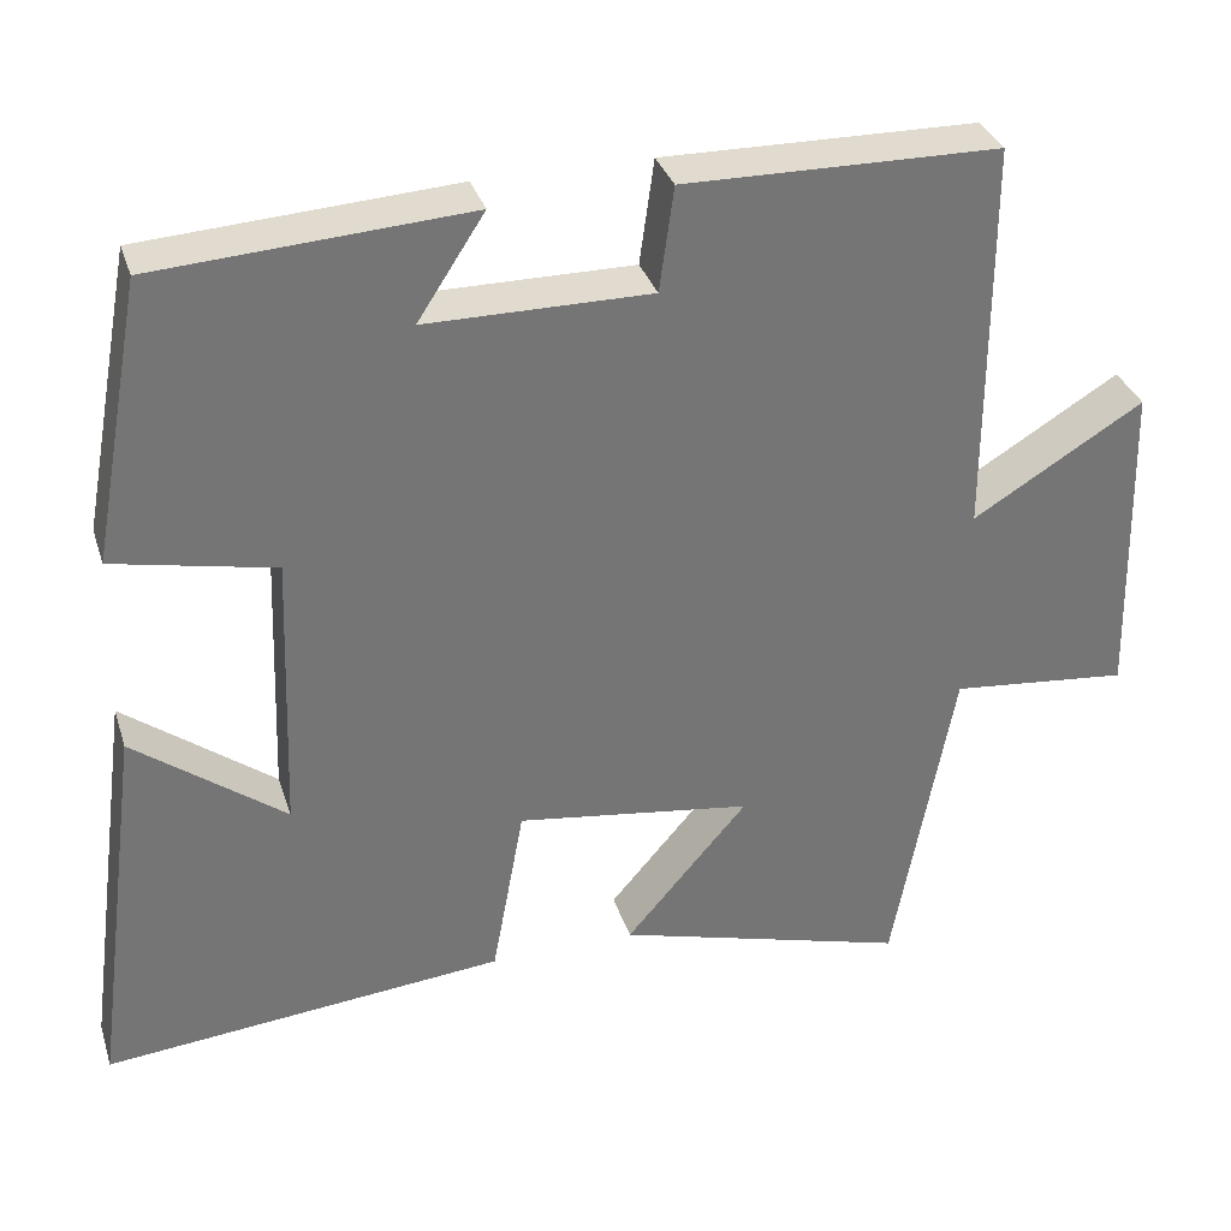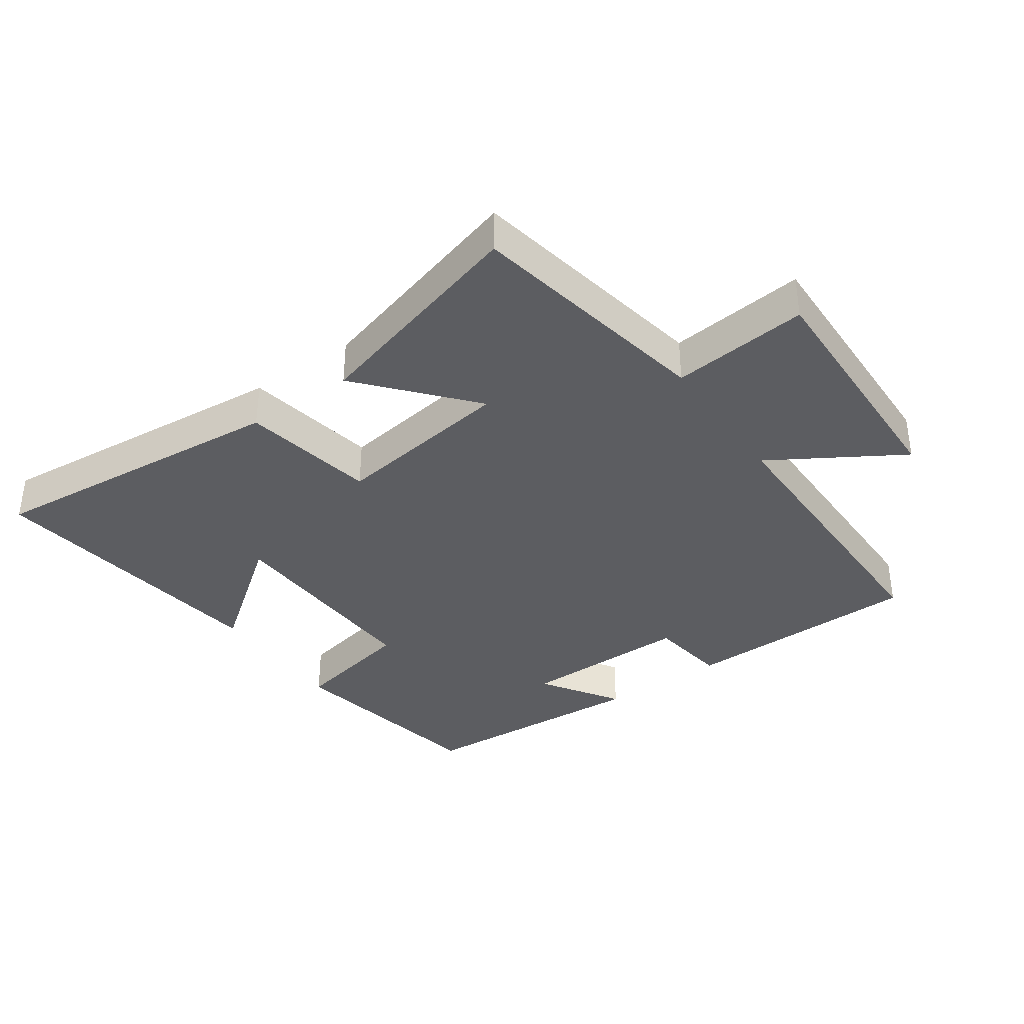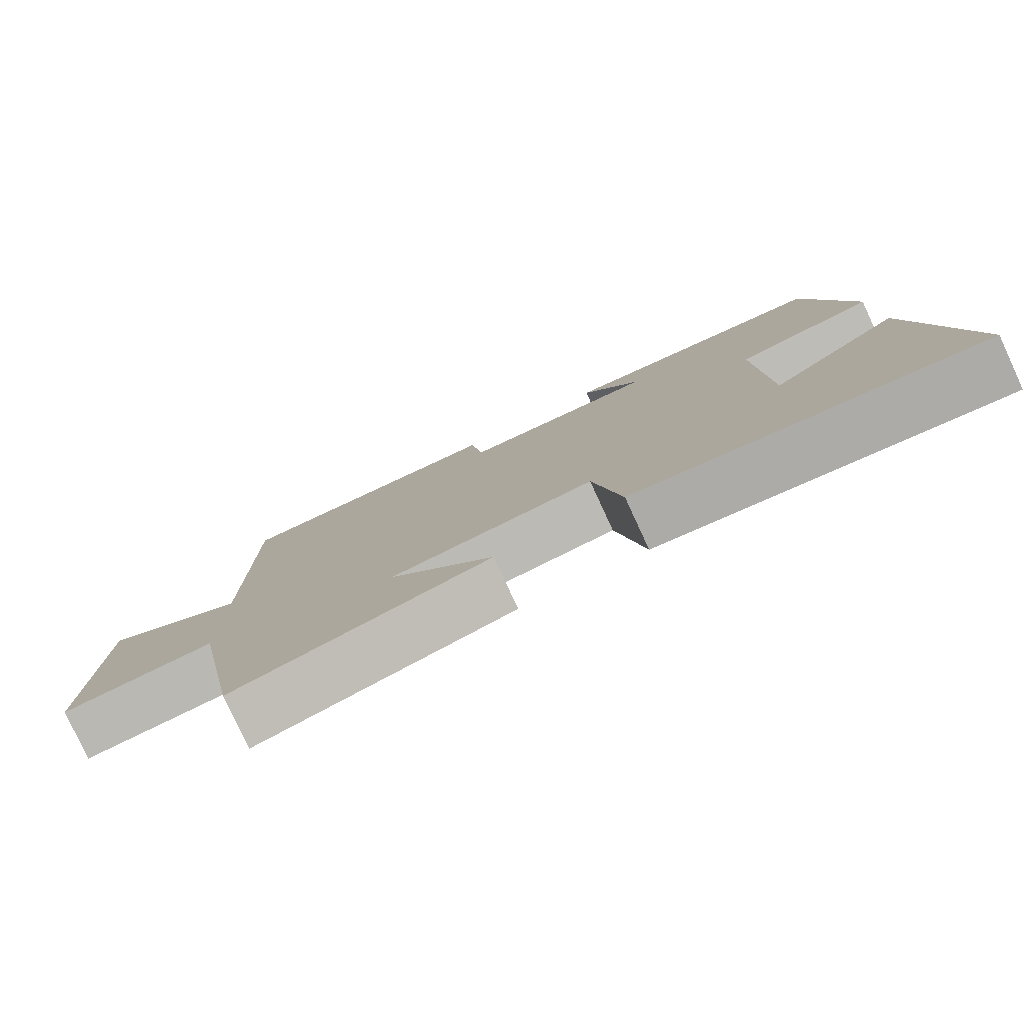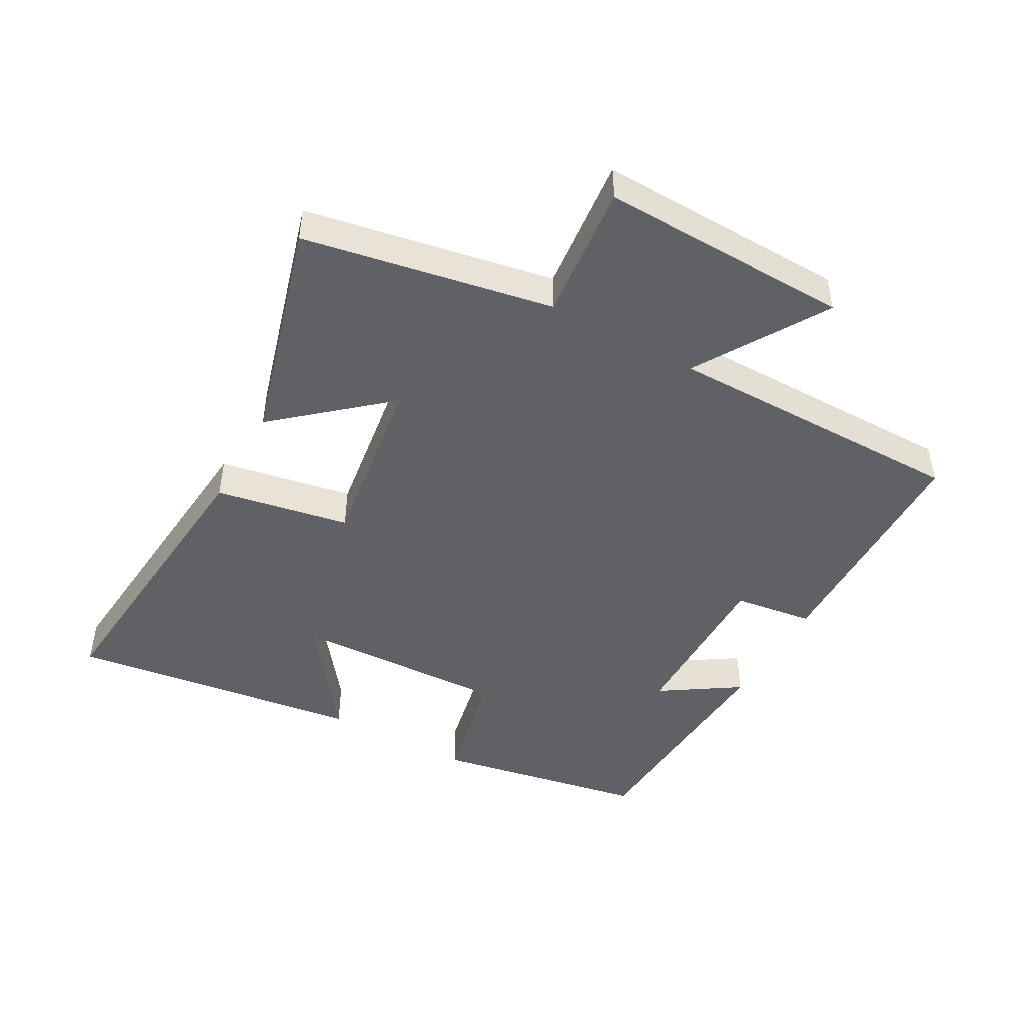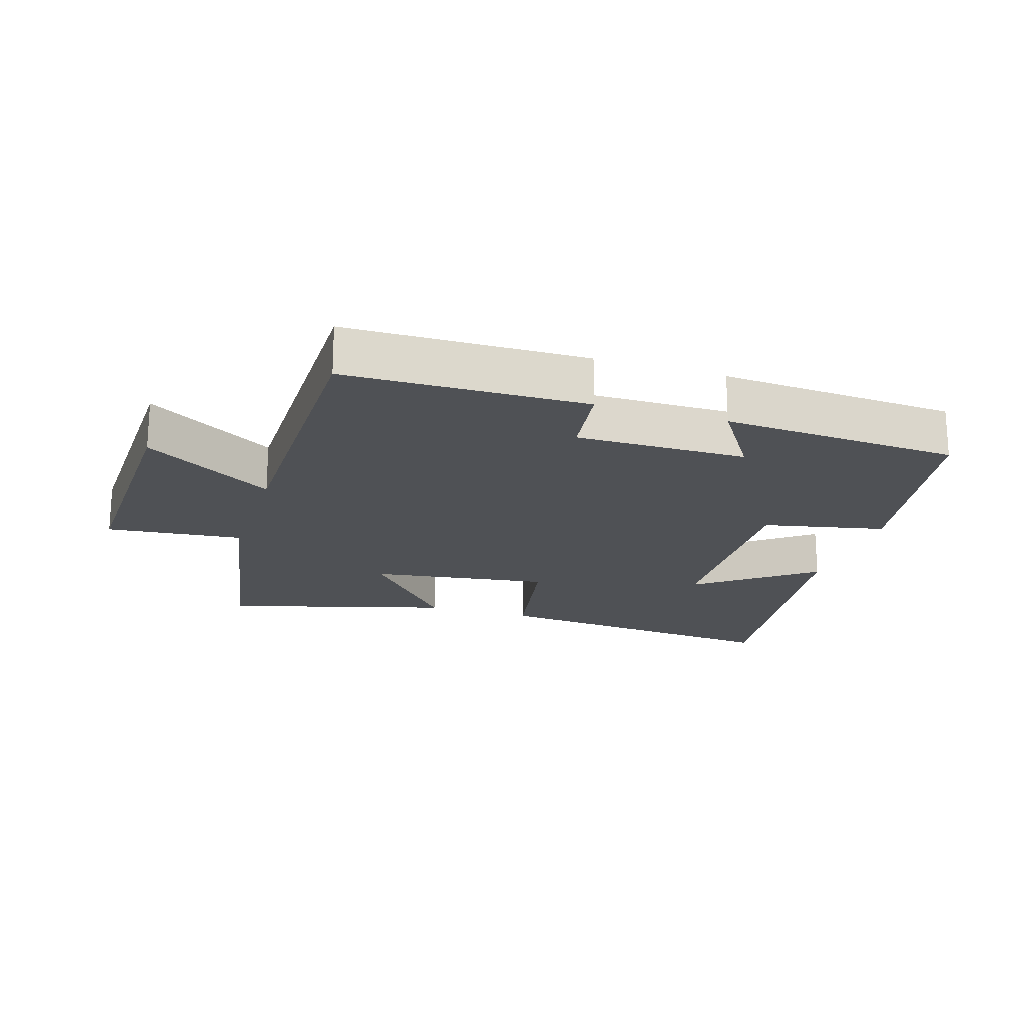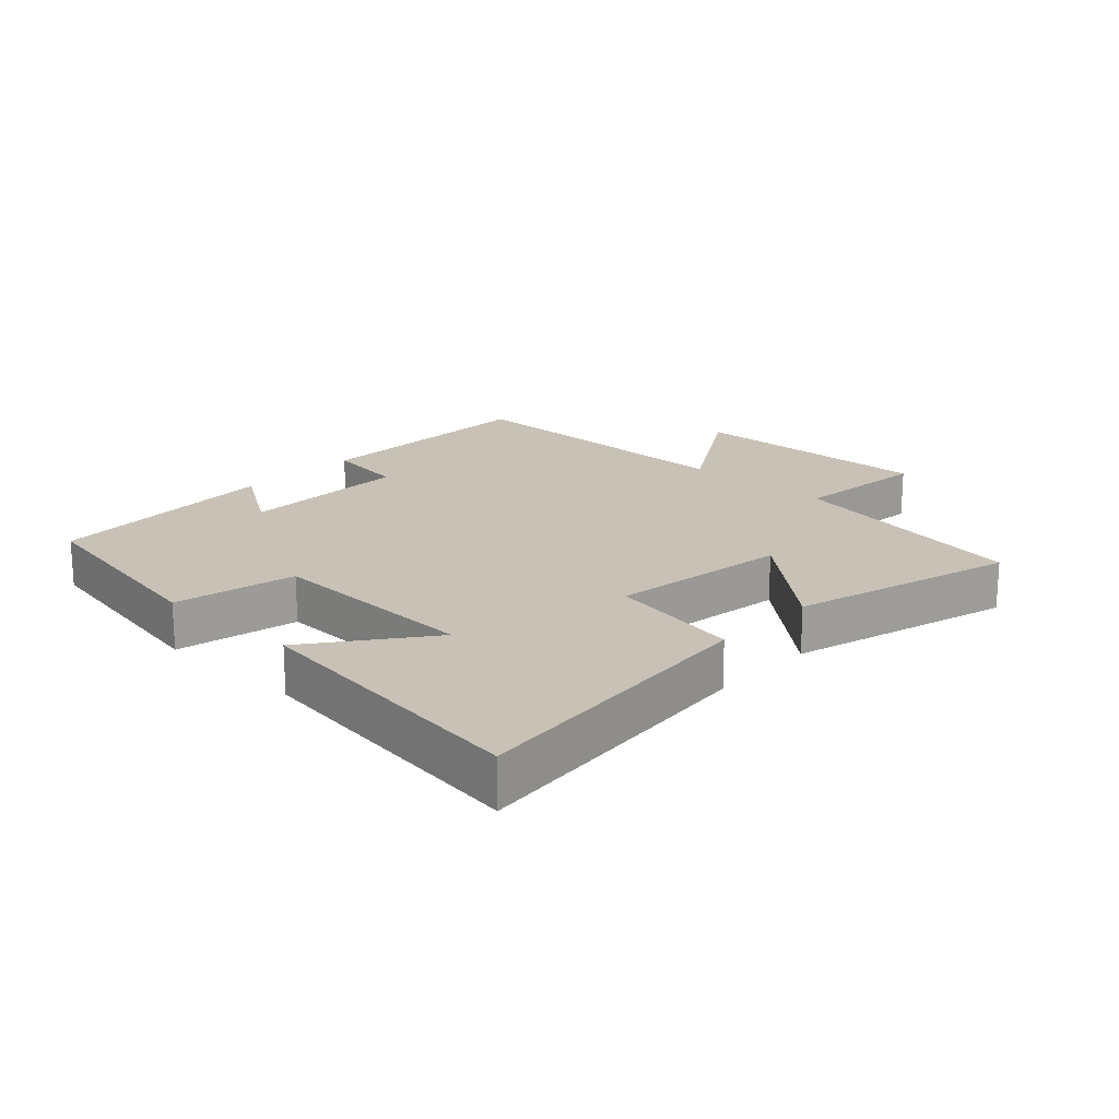
<metadata>
{"format":"obj","ext":"obj","renderer":"f3d","projection":"perspective","resolution":1024,"background":"white","views":[{"elev":33.6,"azim":163.2,"up":"+Z"},{"elev":-36.9,"azim":-145.0,"up":"+Y"},{"elev":-79.6,"azim":24.8,"up":"+Z"},{"elev":-46.7,"azim":-119.1,"up":"+Y"},{"elev":-19.8,"azim":-17.6,"up":"+Y"},{"elev":19.0,"azim":133.0,"up":"+Y"}]}
</metadata>
<code>
v -0.5 0.07 0.493
v -0.129 0.07 0.5
v -0.112 0.07 0.377
v 0.152 0.07 0.379
v 0.073 0.07 0.5
v 0.439 0.07 0.478
v 0.5 0.07 0.149
v 0.311 0.07 0.109
v 0.323 0.07 -0.223
v 0.5 0.07 -0.089
v 0.561 0.07 -0.543
v 0.089 0.07 -0.5
v 0.051 0.07 -0.293
v -0.227 0.07 -0.333
v -0.083 0.07 -0.5
v -0.429 0.07 -0.598
v -0.5 0.07 -0.215
v -0.711 0.07 -0.237
v -0.701 0.07 0.149
v -0.5 0.07 0.027
v -0.5 0 0.493
v -0.129 0 0.5
v -0.112 0 0.377
v 0.152 0 0.379
v 0.073 0 0.5
v 0.439 0 0.478
v 0.5 0 0.149
v 0.311 0 0.109
v 0.323 0 -0.223
v 0.5 0 -0.089
v 0.561 0 -0.543
v 0.089 0 -0.5
v 0.051 0 -0.293
v -0.227 0 -0.333
v -0.083 0 -0.5
v -0.429 0 -0.598
v -0.5 0 -0.215
v -0.711 0 -0.237
v -0.701 0 0.149
v -0.5 0 0.027
f 17 18 19 20
f 16 17 20
f 14 15 16
f 14 16 20 1
f 11 12 13
f 9 10 11
f 9 11 13
f 8 9 13 14
f 4 5 6 7
f 3 4 7 8
f 14 1 2 3
f 3 8 14
f 40 39 38 37
f 40 37 36
f 36 35 34
f 21 40 36 34
f 33 32 31
f 31 30 29
f 33 31 29
f 34 33 29 28
f 27 26 25 24
f 28 27 24 23
f 23 22 21 34
f 34 28 23
f 1 21 22 2
f 2 22 23 3
f 3 23 24 4
f 4 24 25 5
f 5 25 26 6
f 6 26 27 7
f 7 27 28 8
f 8 28 29 9
f 9 29 30 10
f 10 30 31 11
f 11 31 32 12
f 12 32 33 13
f 13 33 34 14
f 14 34 35 15
f 15 35 36 16
f 16 36 37 17
f 17 37 38 18
f 18 38 39 19
f 19 39 40 20
f 20 40 21 1

</code>
